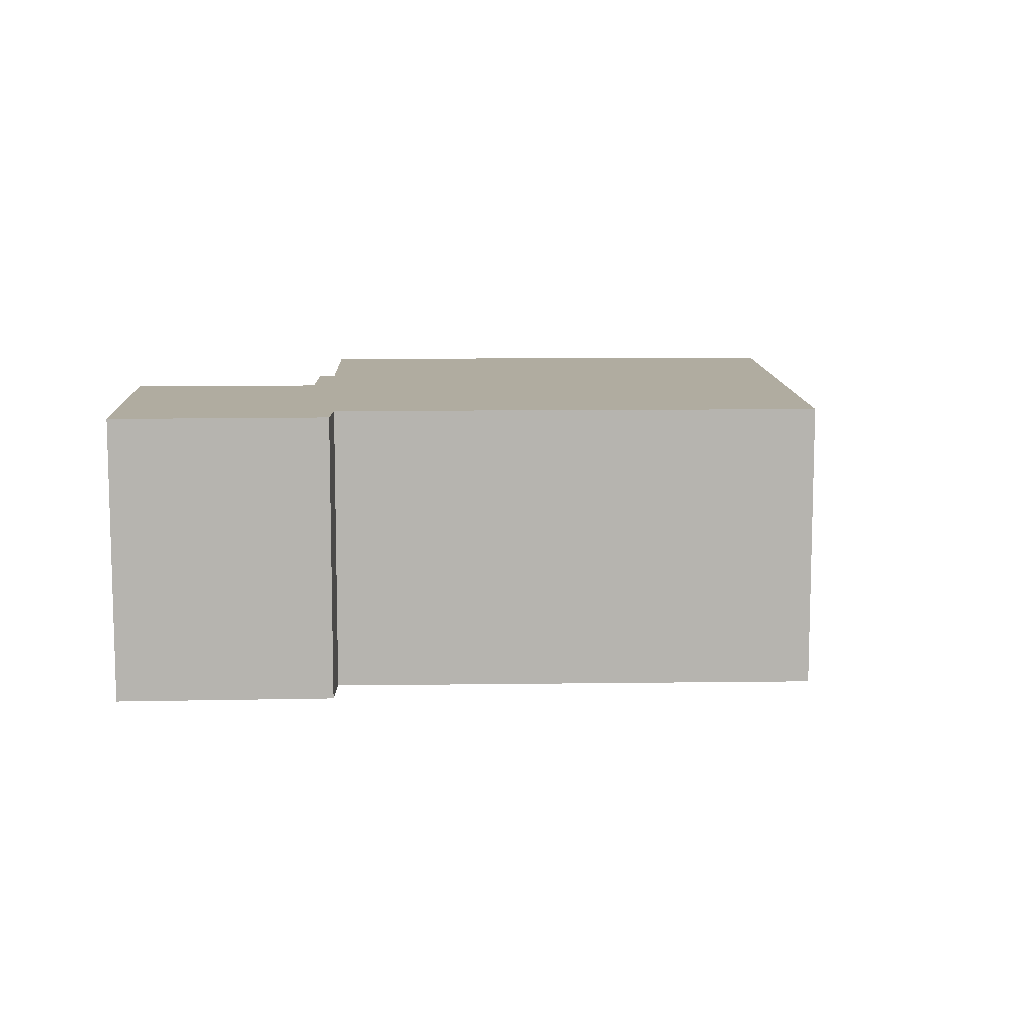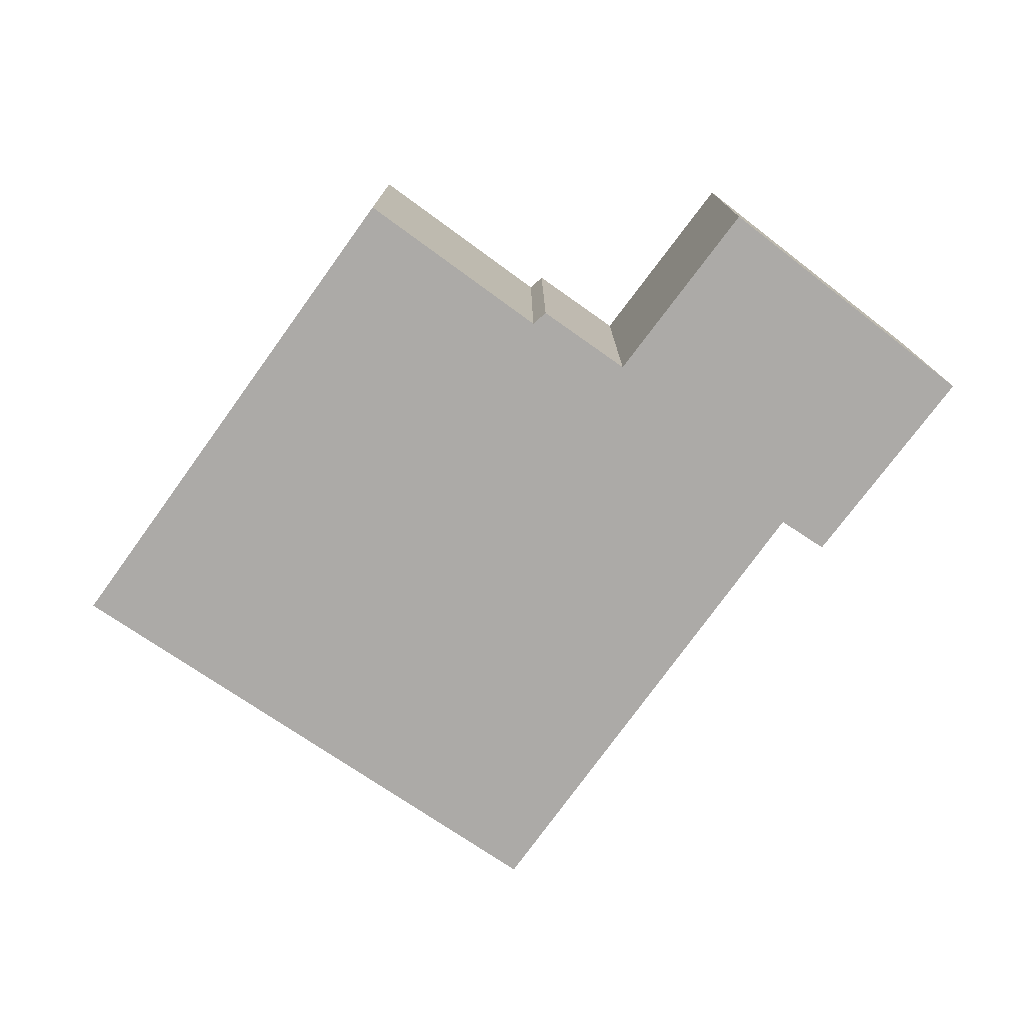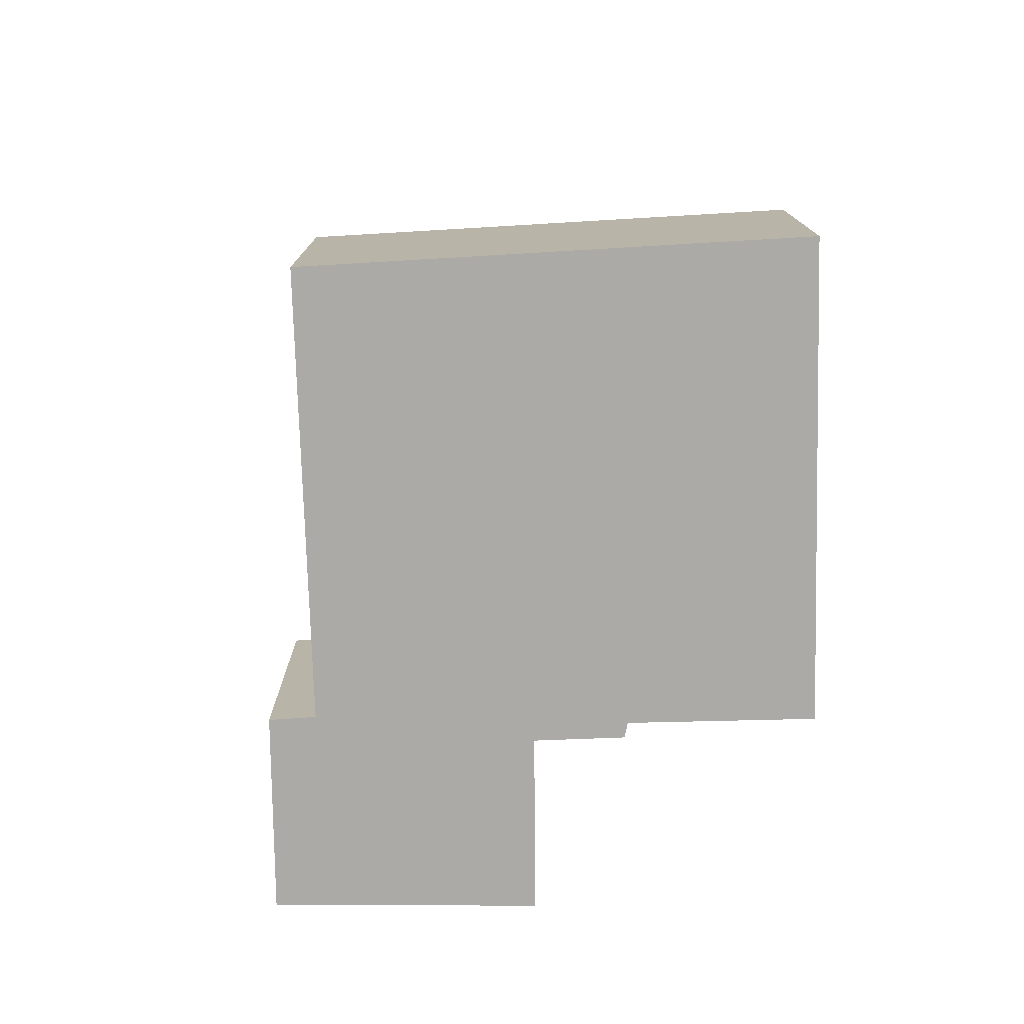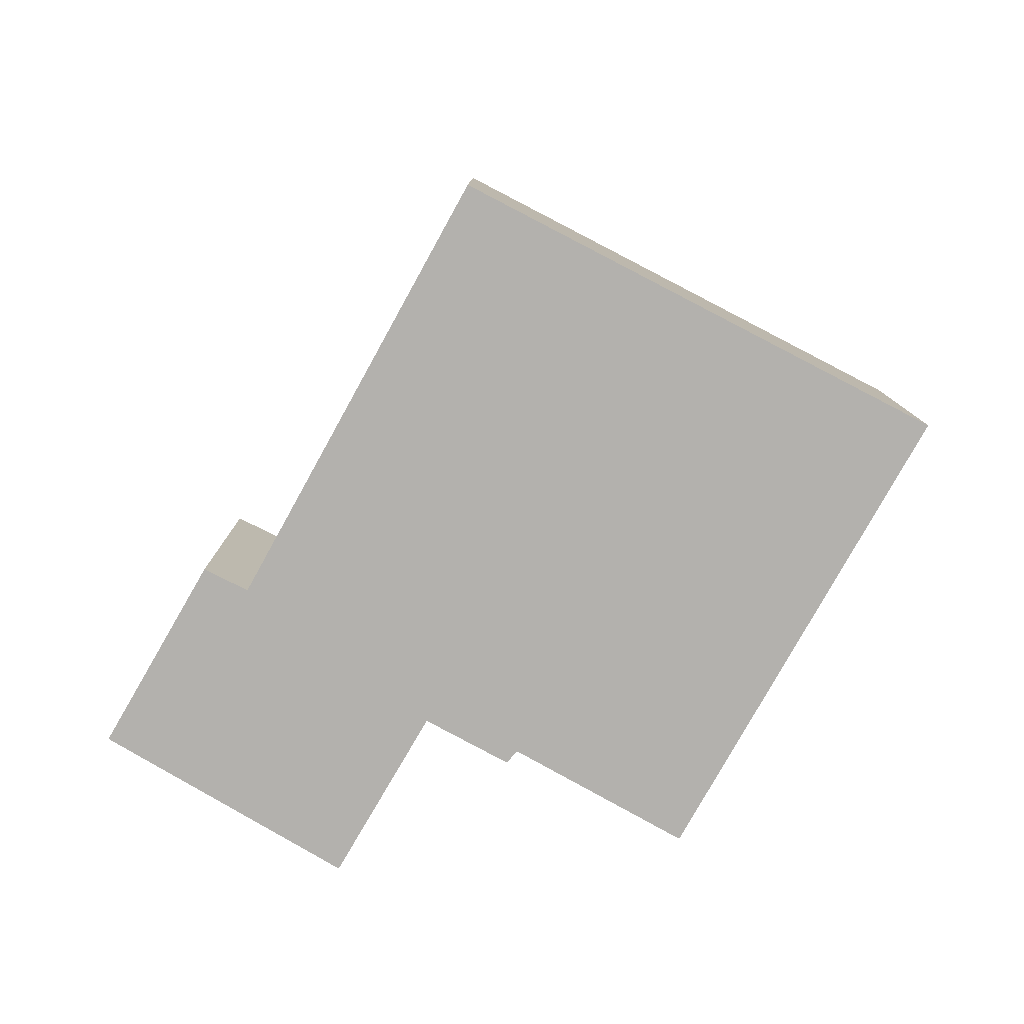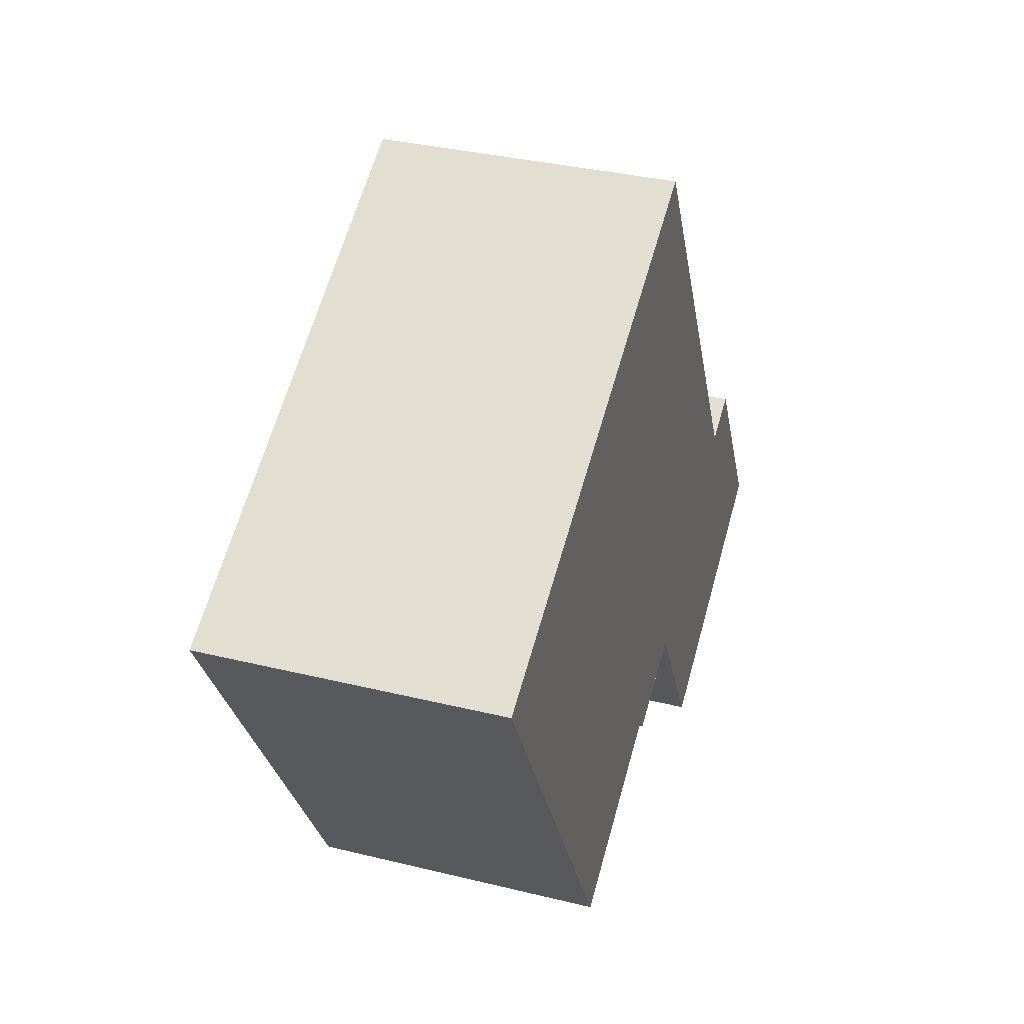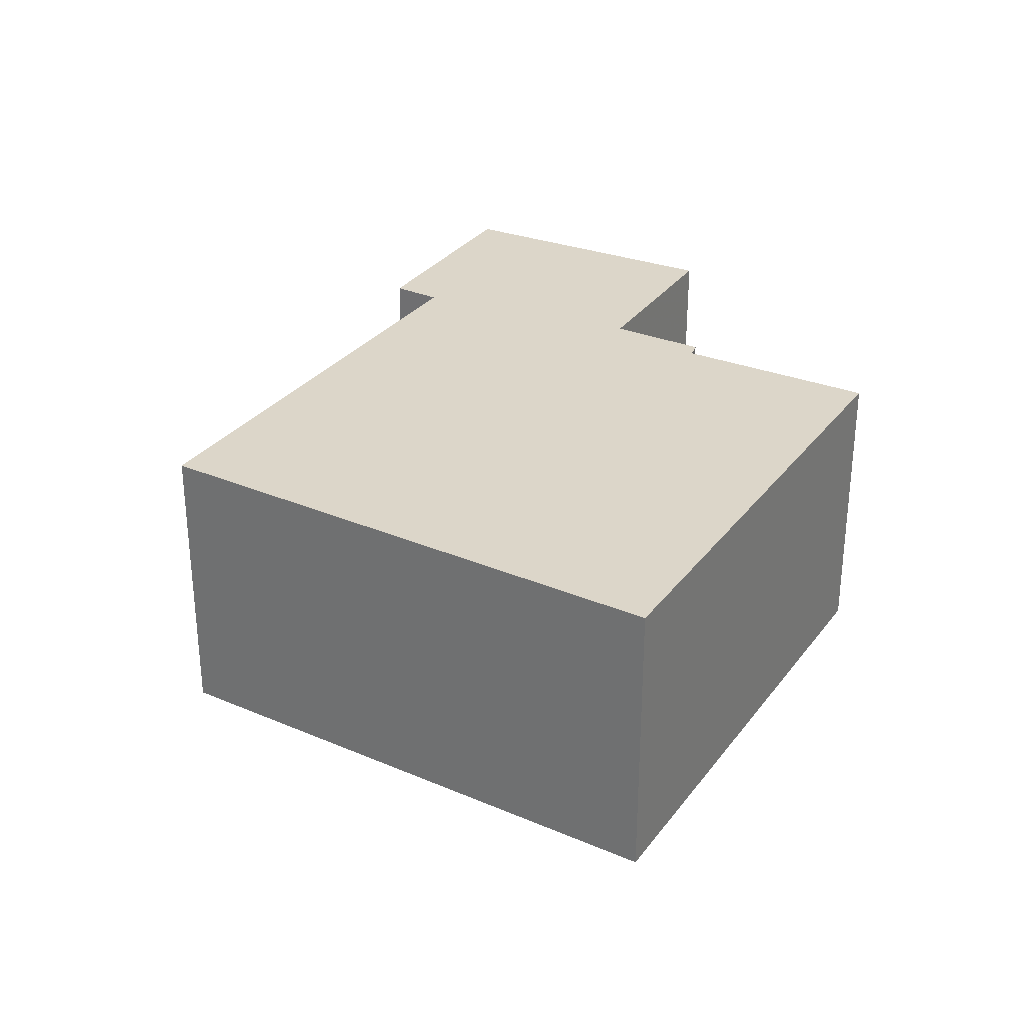
<metadata>
{"format":"obj","ext":"obj","renderer":"f3d","projection":"perspective","resolution":1024,"background":"white","views":[{"elev":9.9,"azim":-62.7,"up":"+Y"},{"elev":-76.1,"azim":173.6,"up":"+Y"},{"elev":-76.1,"azim":31.0,"up":"+Y"},{"elev":-79.2,"azim":0.3,"up":"+Y"},{"elev":34.9,"azim":108.1,"up":"+Z"},{"elev":30.2,"azim":59.5,"up":"+Y"}]}
</metadata>
<code>
v -7.842 -0.03724 6.01
v -7.813 -0.03724 6.059
v -7.801 -0.03724 6.053
v -7.777 -0.03724 5.97
v -7.751 -0.03724 6.014
v -7.738 -0.03724 6.165
v -7.729 -0.03724 6.002
v -7.726 -0.03724 6.005
v -7.679 -0.03724 5.979
v -7.612 -0.03724 6.098
v -7.801 -0.1123 6.053
v -7.813 -0.1123 6.059
v -7.842 -0.1123 6.01
v -7.777 -0.1123 5.97
v -7.751 -0.1123 6.014
v -7.738 -0.1123 6.165
v -7.729 -0.1123 6.002
v -7.726 -0.1123 6.005
v -7.679 -0.1123 5.979
v -7.612 -0.1123 6.098
v -7.738 -0.1123 6.165
v -7.612 -0.1123 6.098
v -7.612 -0.03724 6.098
v -7.738 -0.03724 6.165
v -7.801 -0.1123 6.053
v -7.738 -0.1123 6.165
v -7.738 -0.03724 6.165
v -7.801 -0.03724 6.053
v -7.813 -0.1123 6.059
v -7.801 -0.1123 6.053
v -7.801 -0.03724 6.053
v -7.813 -0.03724 6.059
v -7.842 -0.1123 6.01
v -7.813 -0.1123 6.059
v -7.813 -0.03724 6.059
v -7.842 -0.03724 6.01
v -7.777 -0.1123 5.97
v -7.842 -0.1123 6.01
v -7.842 -0.03724 6.01
v -7.777 -0.03724 5.97
v -7.751 -0.1123 6.014
v -7.777 -0.1123 5.97
v -7.777 -0.03724 5.97
v -7.751 -0.03724 6.014
v -7.729 -0.1123 6.002
v -7.751 -0.1123 6.014
v -7.751 -0.03724 6.014
v -7.729 -0.03724 6.002
v -7.726 -0.1123 6.005
v -7.729 -0.1123 6.002
v -7.729 -0.03724 6.002
v -7.726 -0.03724 6.005
v -7.679 -0.1123 5.979
v -7.726 -0.1123 6.005
v -7.726 -0.03724 6.005
v -7.679 -0.03724 5.979
v -7.612 -0.1123 6.098
v -7.679 -0.1123 5.979
v -7.679 -0.03724 5.979
v -7.612 -0.03724 6.098
f 1 2 3
f 4 1 3
f 5 4 3
f 5 3 6
f 7 5 6
f 8 7 6
f 9 8 6
f 10 9 6
f 11 12 13
f 11 13 14
f 11 14 15
f 16 11 15
f 16 15 17
f 16 17 18
f 16 18 19
f 20 16 19
f 21 22 23
f 21 23 24
f 25 26 27
f 25 27 28
f 29 30 31
f 29 31 32
f 33 34 35
f 33 35 36
f 37 38 39
f 37 39 40
f 41 42 43
f 41 43 44
f 45 46 47
f 45 47 48
f 49 50 51
f 49 51 52
f 53 54 55
f 53 55 56
f 57 58 59
f 57 59 60

</code>
